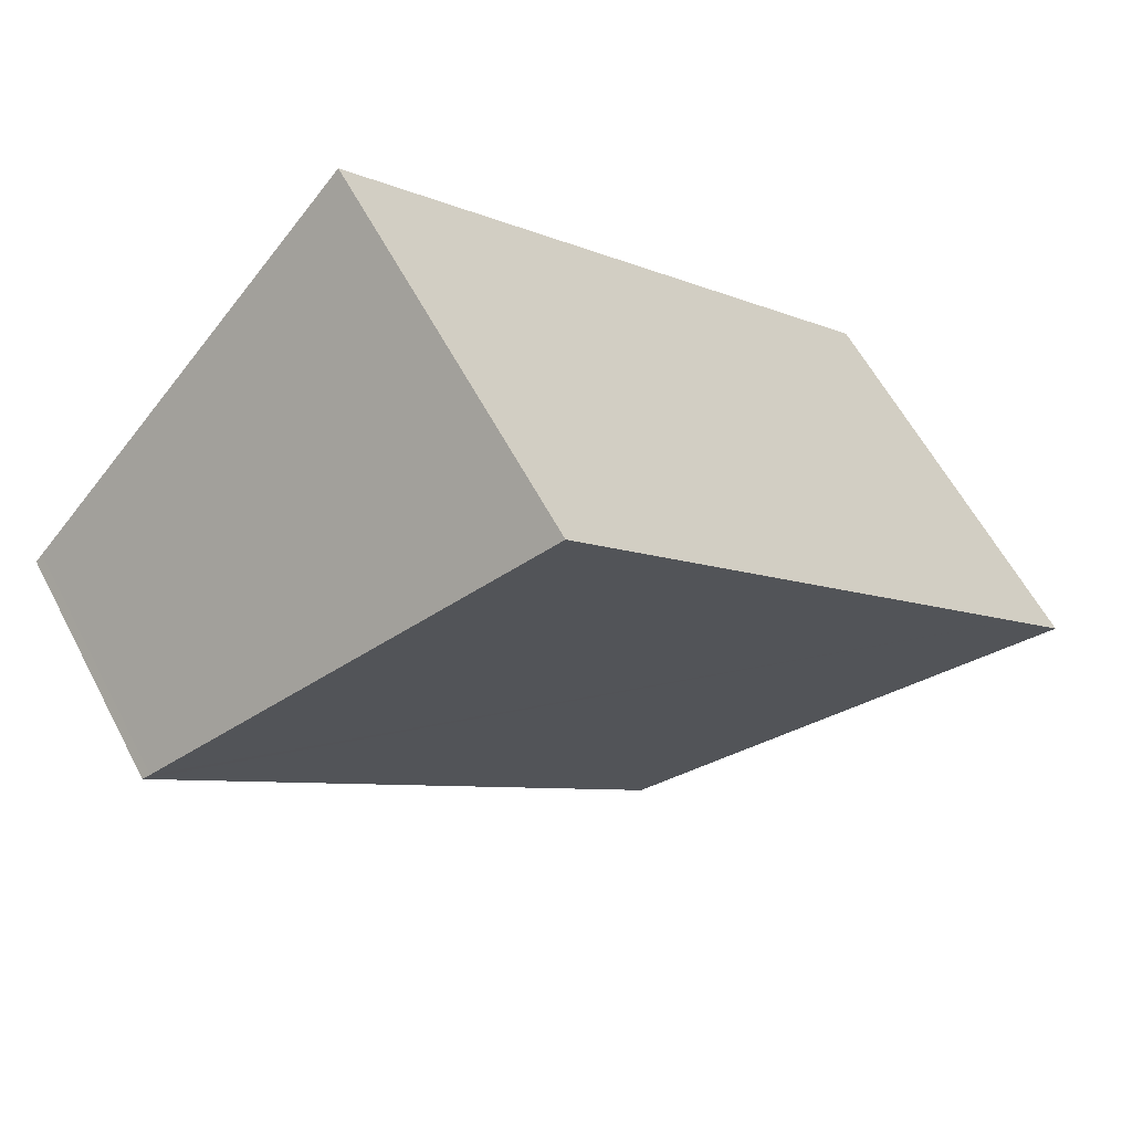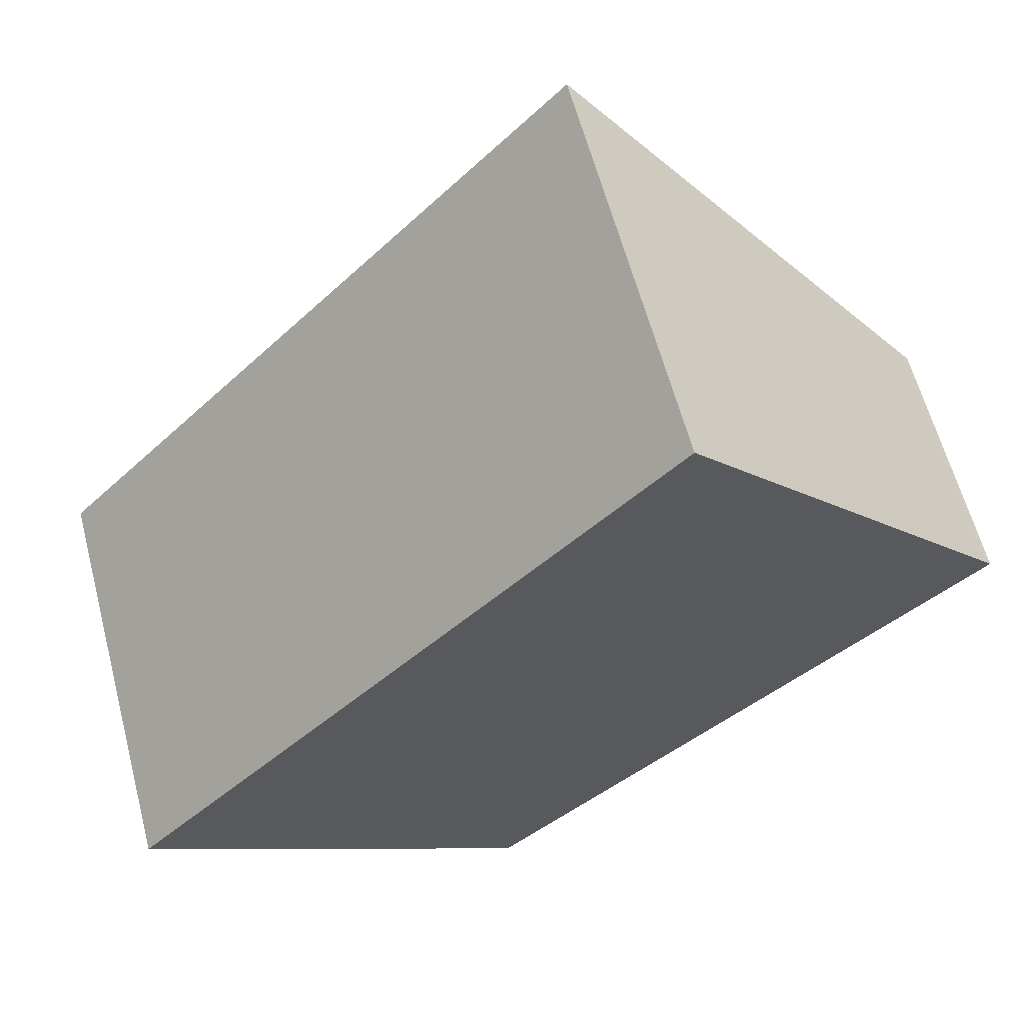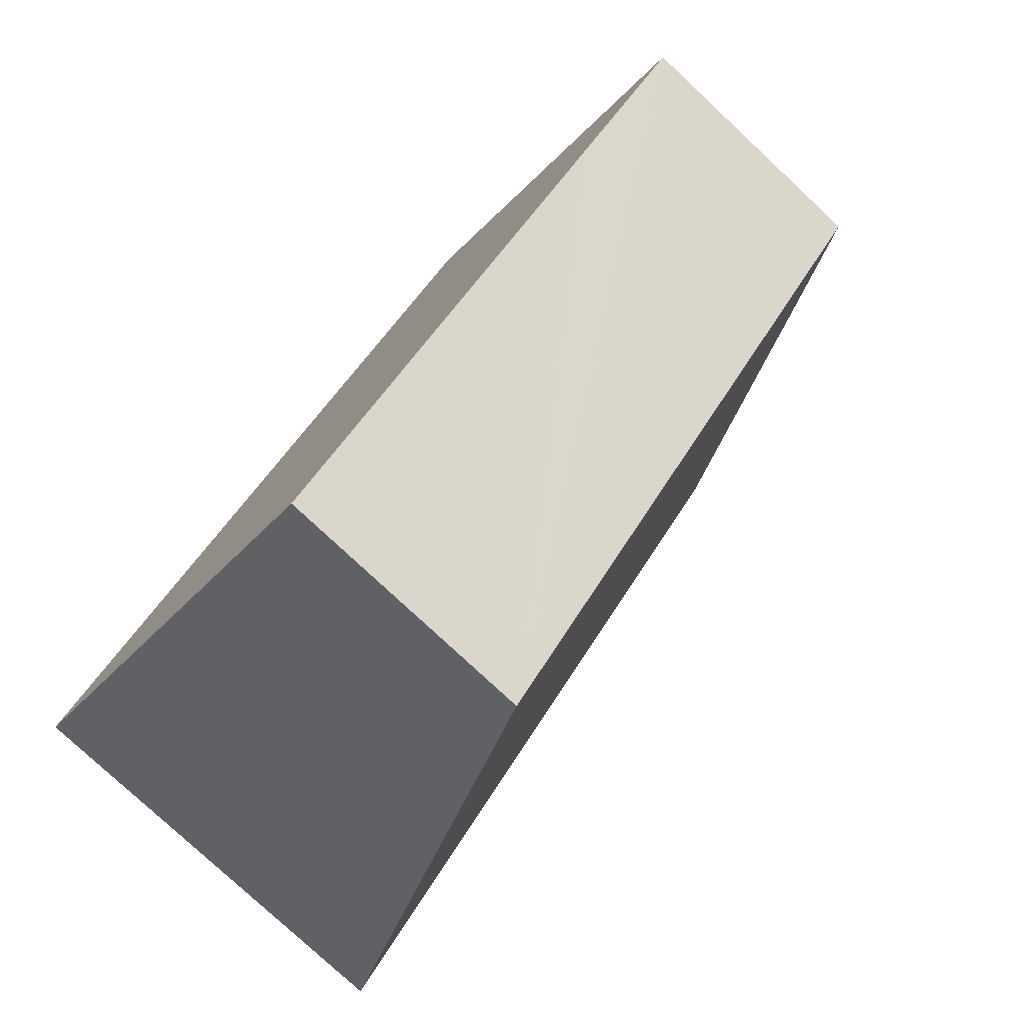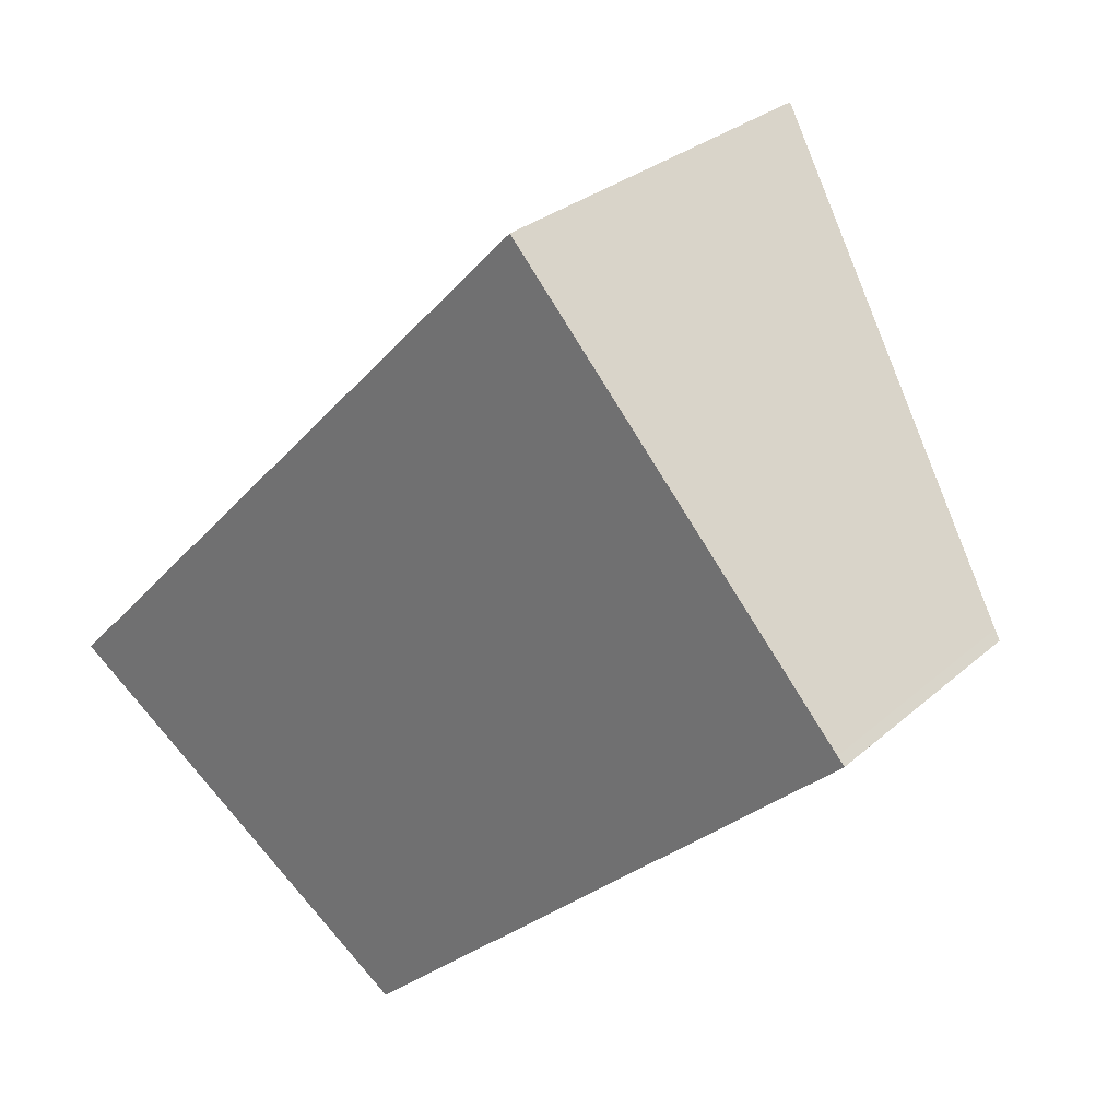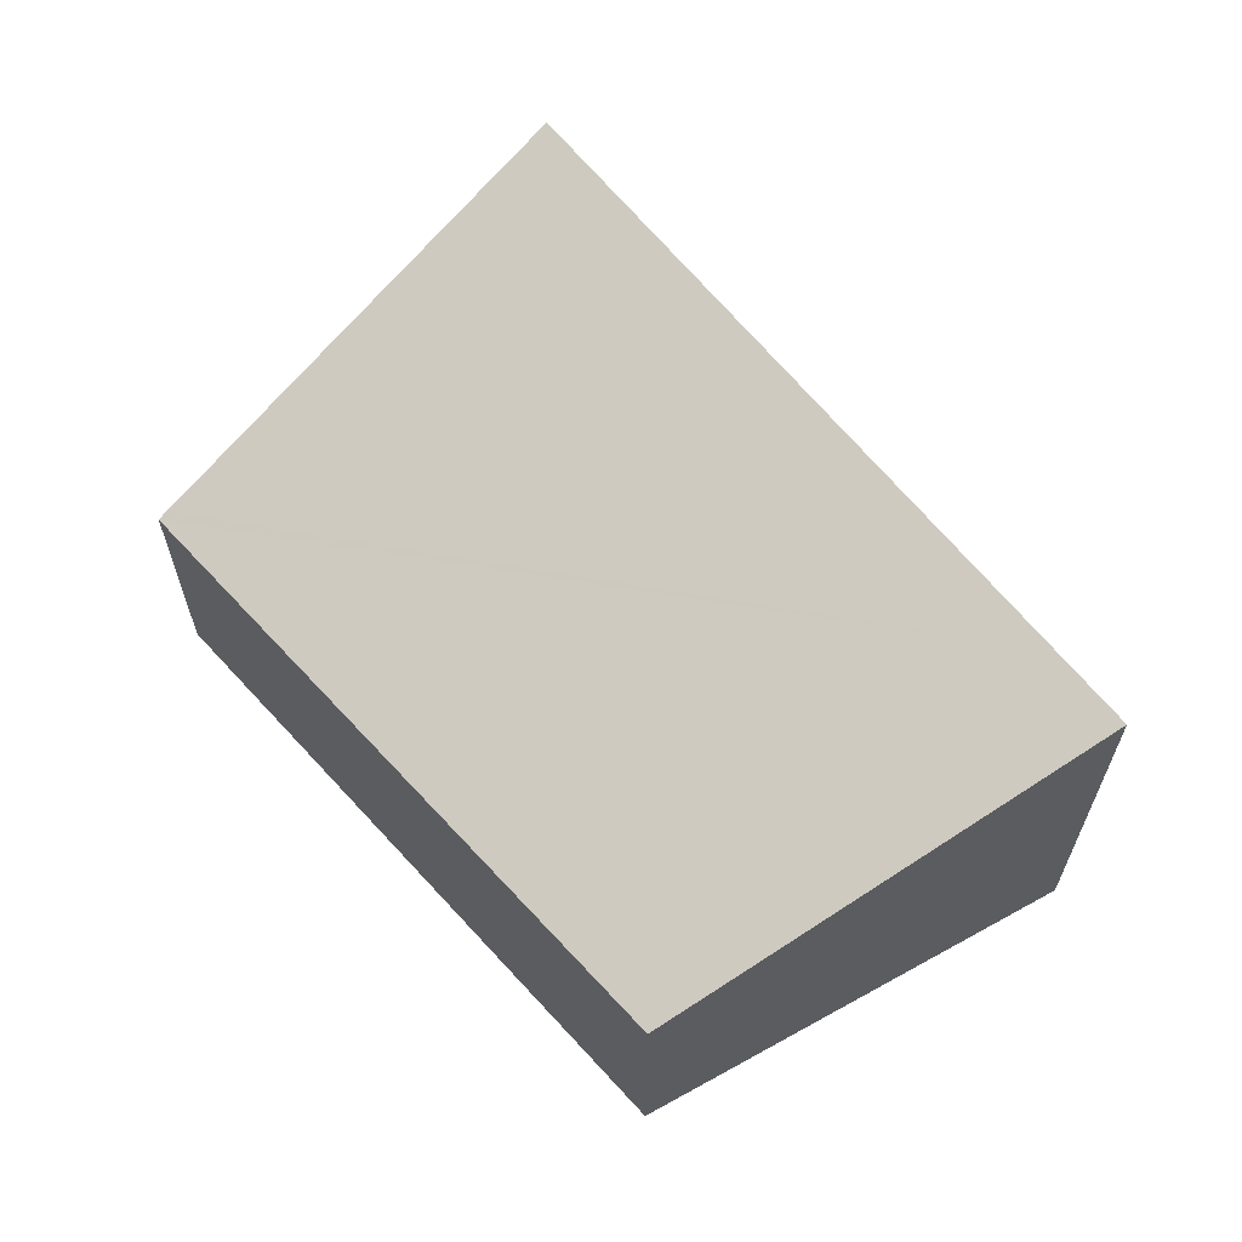
<metadata>
{"format":"obj","ext":"obj","renderer":"f3d","projection":"perspective","resolution":1024,"background":"white","views":[{"elev":58.8,"azim":152.5,"up":"+Z"},{"elev":61.5,"azim":-14.8,"up":"+Z"},{"elev":-78.0,"azim":46.9,"up":"+Z"},{"elev":28.5,"azim":37.5,"up":"+Z"},{"elev":64.2,"azim":-175.1,"up":"+Y"}]}
</metadata>
<code>
v  6.62 1.918 1.602
v  0.452 3.077 0.475
v  4.14 3.077 4.353
v  6.673 1.893 1.544
v  5.758 1.918 0.696
v  2.893 1.995 -1.961
v  2.265 2.229 -1.536
v  0 3.077 1.884e-16
v  0 0 0
v  4.14 -2.665e-16 4.353
v  0.452 -2.909e-17 0.475
v  6.62 -9.809e-17 1.602
v  6.673 -9.454e-17 1.544
v  2.265 9.405e-17 -1.536
v  2.893 1.201e-16 -1.961
v  5.758 -4.262e-17 0.696
g defaultobject
f 1 2 3
f 2 1 4
f 2 4 5
f 2 5 6
f 2 6 7
f 2 7 8
f 9 2 8
f 2 9 3
f 3 9 10
f 10 9 11
f 10 1 3
f 1 10 12
f 1 12 4
f 4 12 13
f 7 9 8
f 9 7 6
f 9 6 14
f 14 6 15
f 13 5 4
f 5 13 6
f 6 13 16
f 6 16 15
f 11 12 10
f 12 11 9
f 12 9 14
f 12 14 15
f 12 15 16
f 12 16 13

</code>
